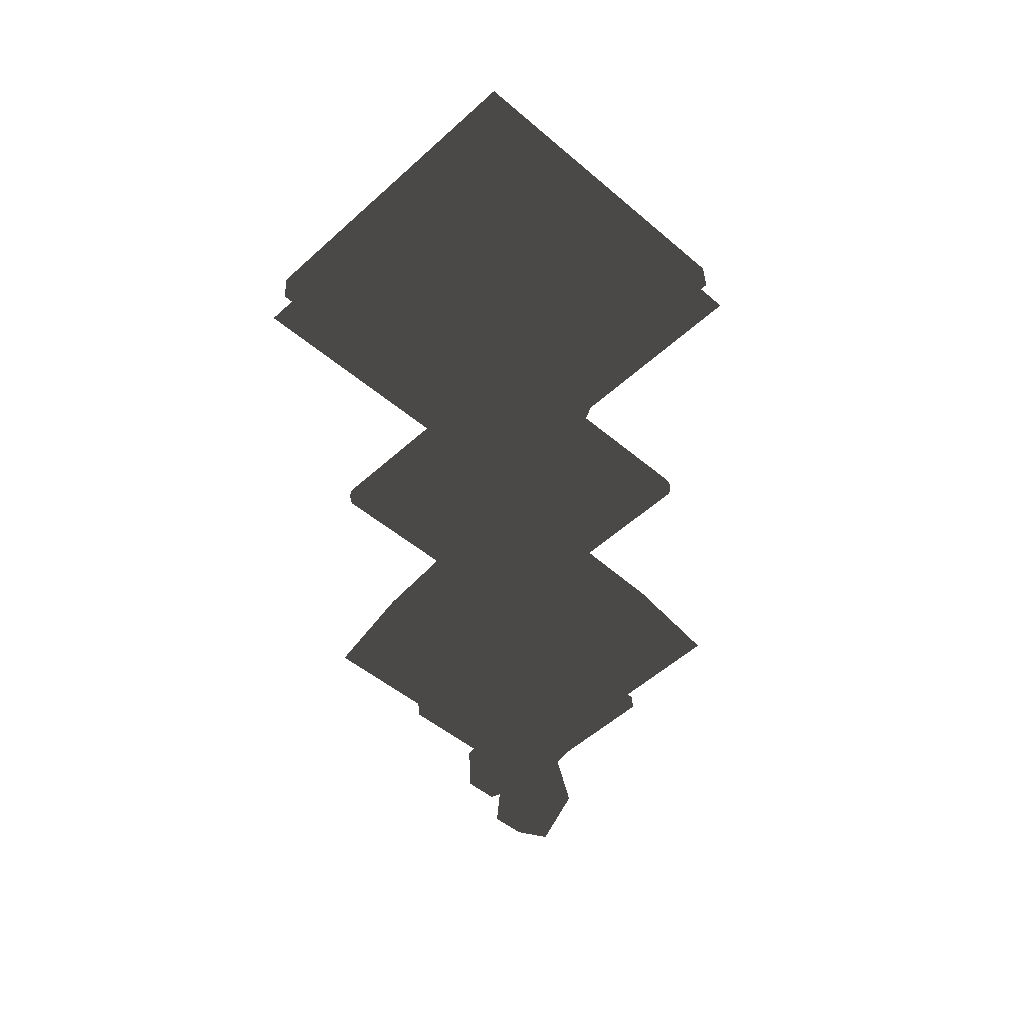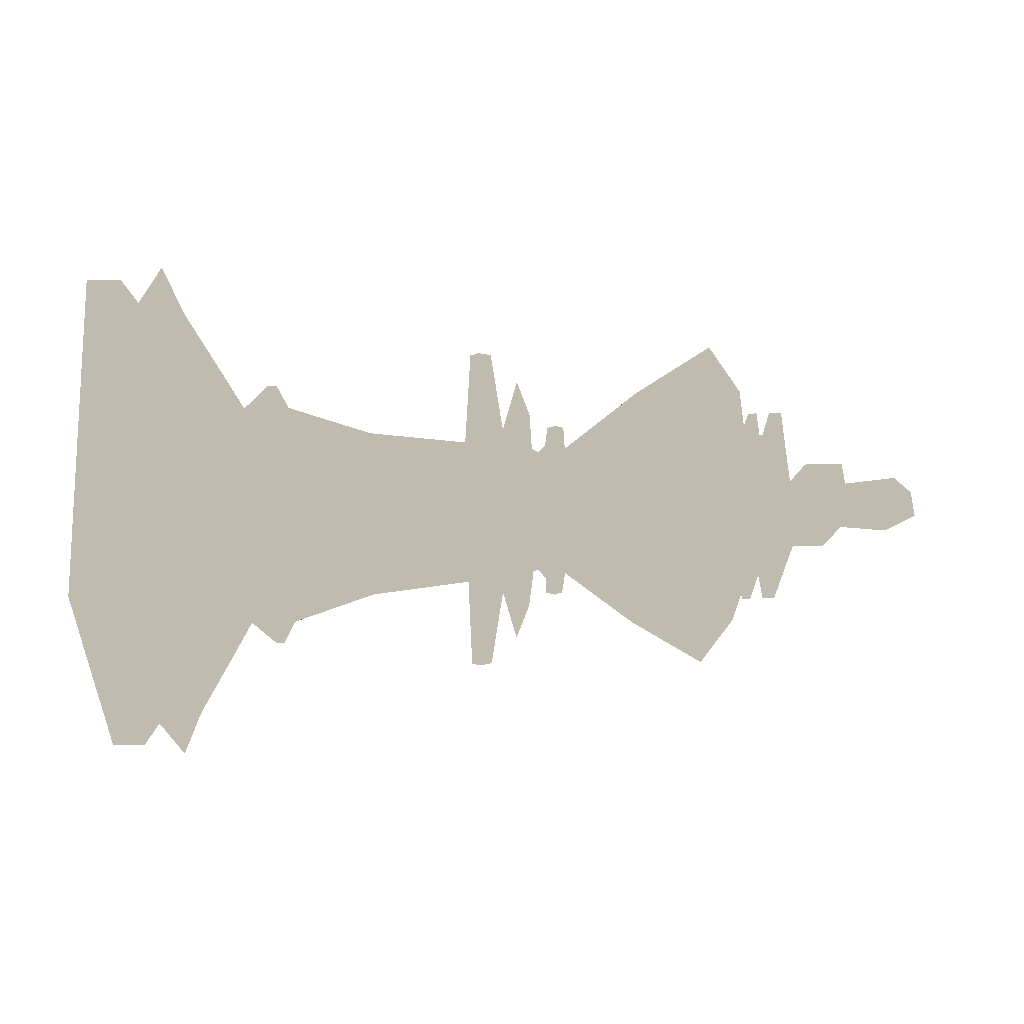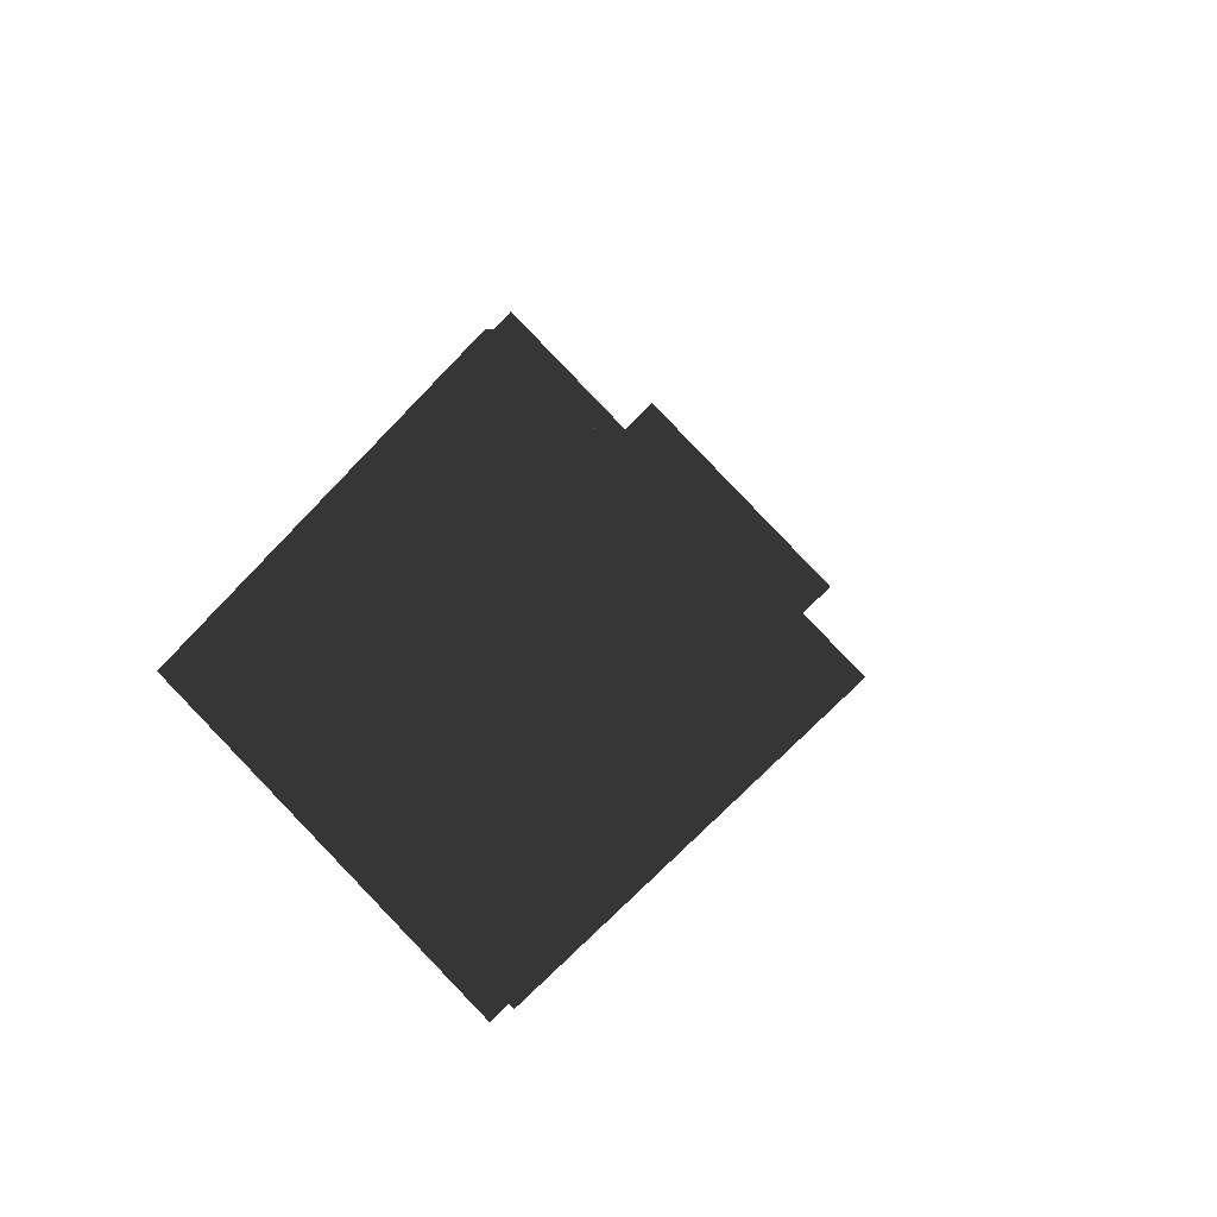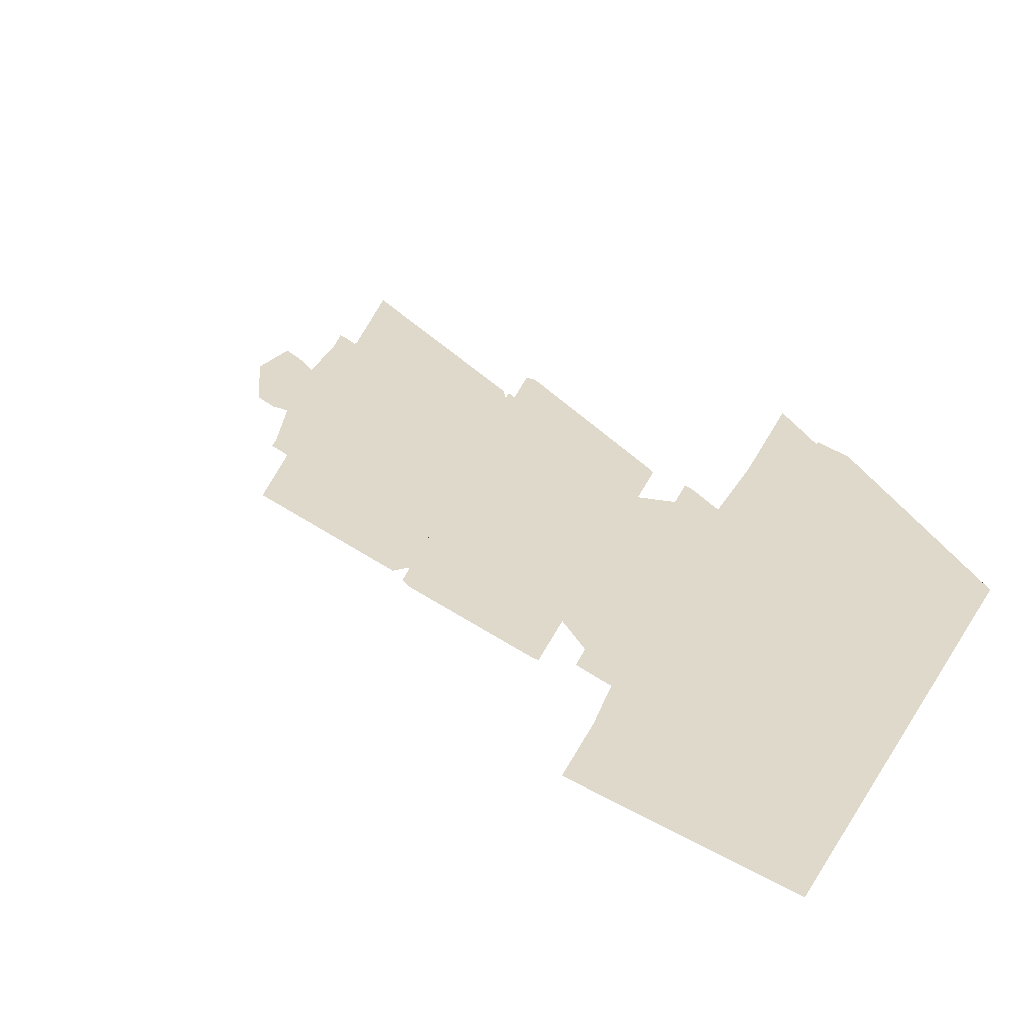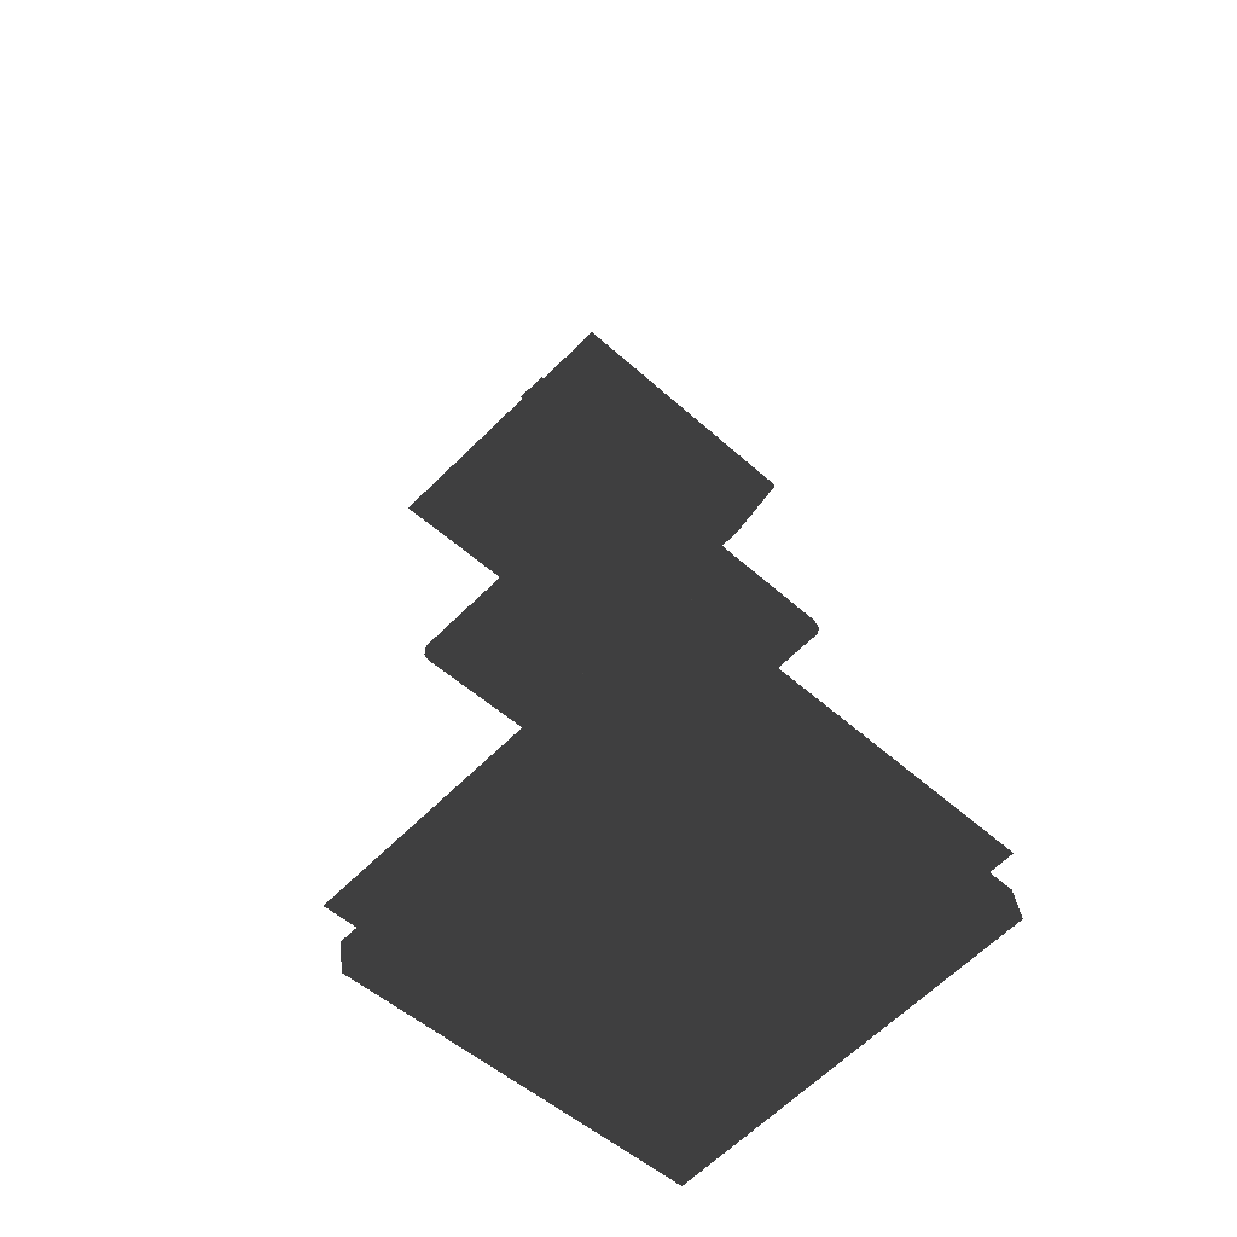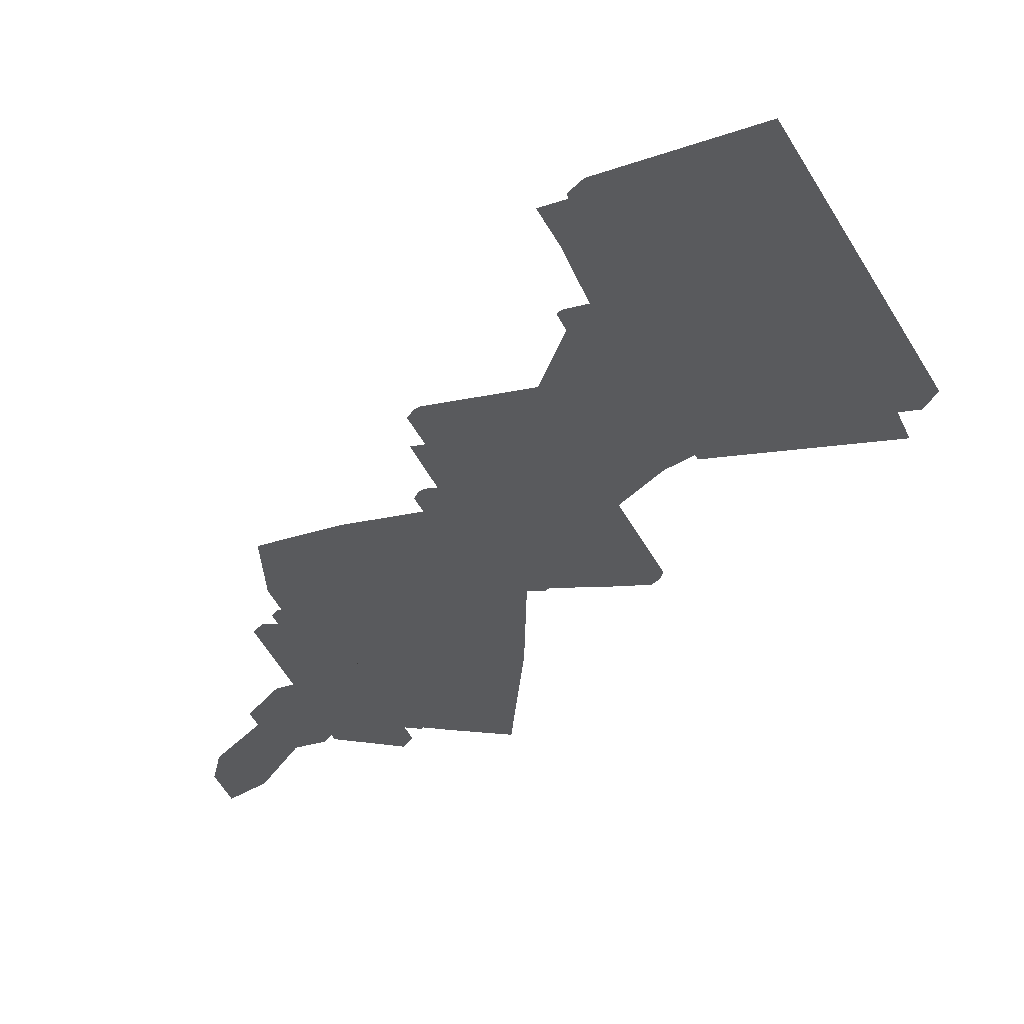
<metadata>
{"format":"obj","ext":"obj","renderer":"f3d","projection":"perspective","resolution":1024,"background":"white","views":[{"elev":42.0,"azim":-92.7,"up":"+Y"},{"elev":16.1,"azim":175.9,"up":"+Z"},{"elev":7.2,"azim":101.7,"up":"+Y"},{"elev":31.7,"azim":47.6,"up":"+Z"},{"elev":34.2,"azim":83.3,"up":"+Y"},{"elev":54.3,"azim":-49.6,"up":"+Y"}]}
</metadata>
<code>
v  0 -1.5 0
v  0 0 1.5
v  0 1.5 -0
v  0 -0 -1.5
v  -0.2 -1.5 0
v  -0.2 0 1.5
v  -0.2 1.5 -0
v  -0.2 -0 -1.5
v  -0.3 -1.359 -0
v  -0.3 0 1.359
v  -0.3 1.359 -0
v  -0.3 -0 -1.359
v  -0.45 -1.571 0
v  -0.45 0 1.571
v  -0.45 1.571 -0
v  -0.45 -0 -1.571
v  -0.57 -1.288 -0
v  -0.57 0 1.288
v  -0.57 1.288 -0
v  -0.57 -0 -1.288
v  -0.79 -0.906 -0
v  -0.79 0 0.906
v  -0.79 0.906 -0
v  -0.79 -0 -0.906
v  -0.91 -0.6939 -0
v  -0.91 0 0.6939
v  -0.91 0.6939 -0
v  -0.91 -0 -0.6939
v  -1.06 -0.8353 -0
v  -1.06 0 0.8353
v  -1.06 0.8353 -0
v  -1.06 -0 -0.8353
v  -1.11 -0.8353 -0
v  -1.11 0 0.8353
v  -1.11 0.8353 -0
v  -1.11 -0 -0.8353
v  -1.18 -0.6939 -0
v  -1.18 0 0.6939
v  -1.18 0.6939 -0
v  -1.18 -0 -0.6939
v  -1.68 -0.5242 -0
v  -1.68 0 0.5242
v  -1.68 0.5242 -0
v  -1.68 -0 -0.5242
v  -2.28 -0.4535 -0
v  -2.28 0 0.4535
v  -2.28 0.4535 -0
v  -2.28 -0 -0.4535
v  -2.29 -0.4393 -0
v  -2.29 0 0.4393
v  -2.29 0.4393 -0
v  -2.29 -0 -0.4393
v  -2.3 -1.005 -0
v  -2.3 0 1.005
v  -2.3 1.005 -0
v  -2.3 -0 -1.005
v  -2.35 -1.019 -0
v  -2.35 0 1.019
v  -2.35 1.019 -0
v  -2.35 -0 -1.019
v  -2.425 -1.005 -0
v  -2.425 0 1.005
v  -2.425 1.005 -0
v  -2.425 -0 -1.005
v  -2.495 -0.5525 -0
v  -2.495 0 0.5525
v  -2.495 0.5525 -0
v  -2.495 -0 -0.5525
v  -2.5 -0.5383 -0
v  -2.5 0 0.5383
v  -2.5 0.5383 -0
v  -2.5 -0 -0.5383
v  -2.505 -0.5525 -0
v  -2.505 0 0.5525
v  -2.505 0.5525 -0
v  -2.505 -0 -0.5525
v  -2.585 -0.8353 -0
v  -2.585 0 0.8353
v  -2.585 0.8353 -0
v  -2.585 -0 -0.8353
v  -2.665 -0.6232 -0
v  -2.665 0 0.6232
v  -2.665 0.6232 -0
v  -2.665 -0 -0.6232
v  -2.67 -0.4111 -0
v  -2.67 -0 0.4111
v  -2.67 0.4111 -0
v  -2.67 -0 -0.4111
v  -2.72 -0.3828 -0
v  -2.72 -0 0.3828
v  -2.72 0.3828 -0
v  -2.72 -0 -0.3828
v  -2.77 -0.4393 -0
v  -2.77 -0 0.4393
v  -2.77 0.4393 -0
v  -2.77 -0 -0.4393
v  -2.775 -0.5383 -0
v  -2.775 0 0.5383
v  -2.775 0.5383 -0
v  -2.775 -0 -0.5383
v  -2.825 -0.5525 -0
v  -2.825 0 0.5525
v  -2.825 0.5525 -0
v  -2.825 -0 -0.5525
v  -2.875 -0.5383 -0
v  -2.875 0 0.5383
v  -2.875 0.5383 -0
v  -2.875 -0 -0.5383
v  -2.876 -0.3969 -0
v  -2.876 -0 0.3969
v  -2.876 0.3969 -0
v  -2.876 -0 -0.3969
v  -3.326 -0.7505 -0
v  -3.326 0 0.7505
v  -3.326 0.7505 -0
v  -3.326 -0 -0.7505
v  -3.776 -1.033 -0
v  -3.776 0 1.033
v  -3.776 1.033 -0
v  -3.776 -0 -1.033
v  -3.976 -0.7505 -0
v  -3.976 0 0.7505
v  -3.976 0.7505 -0
v  -3.976 -0 -0.7505
v  -3.986 -0.4676 -0
v  -3.986 0 0.4676
v  -3.986 0.4676 -0
v  -3.986 -0 -0.4676
v  -4.036 -0.609 -0
v  -4.036 0 0.609
v  -4.036 0.609 -0
v  -4.036 -0 -0.609
v  -4.086 -0.609 -0
v  -4.086 0 0.609
v  -4.086 0.609 -0
v  -4.086 -0 -0.609
v  -4.111 -0.4676 -0
v  -4.111 0 0.4676
v  -4.111 0.4676 -0
v  -4.111 -0 -0.4676
v  -4.136 -0.4676 -0
v  -4.136 0 0.4676
v  -4.136 0.4676 -0
v  -4.136 -0 -0.4676
v  -4.166 -0.609 -0
v  -4.166 0 0.609
v  -4.166 0.609 -0
v  -4.166 -0 -0.609
v  -4.241 -0.609 -0
v  -4.241 0 0.609
v  -4.241 0.609 -0
v  -4.241 -0 -0.609
v  -4.241 -0.1524 -0.03234
v  -4.241 0.03234 0.1524
v  -4.241 0.1524 0.03234
v  -4.241 -0.03234 -0.1524
v  -4.291 -0.1524 -0.03234
v  -4.291 0.03234 0.1524
v  -4.291 0.1524 0.03234
v  -4.291 -0.03234 -0.1524
v  -4.661 -0.1524 -0.03234
v  -4.661 0.03234 0.1524
v  -4.661 0.1524 0.03234
v  -4.661 -0.03234 -0.1524
v  -4.591 0.2091 0.3292
v  -4.361 0.2091 0.3292
v  -4.361 0.3292 0.2091
v  -4.591 0.3292 0.2091
v  -4.591 -0.2091 -0.3292
v  -4.361 -0.2091 -0.3292
v  -4.361 -0.3292 -0.2091
v  -4.591 -0.3292 -0.2091
v  -4.961 -0.1949 -0.07484
v  -4.961 0.07484 0.1949
v  -4.961 0.1949 0.07484
v  -4.961 -0.07484 -0.1949
v  -5.111 -0.06005 0.06005
v  -5.111 0.06005 -0.06005
g default
f 1 4 3 2
f 177 178 176 173
f 6 5 1 2
f 7 6 2 3
f 8 7 3 4
f 5 8 4 1
f 10 9 5 6
f 11 10 6 7
f 12 11 7 8
f 9 12 8 5
f 14 13 9 10
f 15 14 10 11
f 16 15 11 12
f 13 16 12 9
f 18 17 13 14
f 19 18 14 15
f 20 19 15 16
f 17 20 16 13
f 22 21 17 18
f 23 22 18 19
f 24 23 19 20
f 21 24 20 17
f 26 25 21 22
f 27 26 22 23
f 28 27 23 24
f 25 28 24 21
f 30 29 25 26
f 31 30 26 27
f 32 31 27 28
f 29 32 28 25
f 34 33 29 30
f 35 34 30 31
f 36 35 31 32
f 33 36 32 29
f 38 37 33 34
f 39 38 34 35
f 40 39 35 36
f 37 40 36 33
f 42 41 37 38
f 43 42 38 39
f 44 43 39 40
f 41 44 40 37
f 46 45 41 42
f 47 46 42 43
f 48 47 43 44
f 45 48 44 41
f 50 49 45 46
f 51 50 46 47
f 52 51 47 48
f 49 52 48 45
f 54 53 49 50
f 55 54 50 51
f 56 55 51 52
f 53 56 52 49
f 58 57 53 54
f 59 58 54 55
f 60 59 55 56
f 57 60 56 53
f 62 61 57 58
f 63 62 58 59
f 64 63 59 60
f 61 64 60 57
f 66 65 61 62
f 67 66 62 63
f 68 67 63 64
f 65 68 64 61
f 70 69 65 66
f 71 70 66 67
f 72 71 67 68
f 69 72 68 65
f 74 73 69 70
f 75 74 70 71
f 76 75 71 72
f 73 76 72 69
f 78 77 73 74
f 79 78 74 75
f 80 79 75 76
f 77 80 76 73
f 82 81 77 78
f 83 82 78 79
f 84 83 79 80
f 81 84 80 77
f 86 85 81 82
f 87 86 82 83
f 88 87 83 84
f 85 88 84 81
f 90 89 85 86
f 91 90 86 87
f 92 91 87 88
f 89 92 88 85
f 94 93 89 90
f 95 94 90 91
f 96 95 91 92
f 93 96 92 89
f 98 97 93 94
f 99 98 94 95
f 100 99 95 96
f 97 100 96 93
f 102 101 97 98
f 103 102 98 99
f 104 103 99 100
f 101 104 100 97
f 106 105 101 102
f 107 106 102 103
f 108 107 103 104
f 105 108 104 101
f 110 109 105 106
f 111 110 106 107
f 112 111 107 108
f 109 112 108 105
f 114 113 109 110
f 115 114 110 111
f 116 115 111 112
f 113 116 112 109
f 118 117 113 114
f 119 118 114 115
f 120 119 115 116
f 117 120 116 113
f 122 121 117 118
f 123 122 118 119
f 124 123 119 120
f 121 124 120 117
f 126 125 121 122
f 127 126 122 123
f 128 127 123 124
f 125 128 124 121
f 130 129 125 126
f 131 130 126 127
f 132 131 127 128
f 129 132 128 125
f 134 133 129 130
f 135 134 130 131
f 136 135 131 132
f 133 136 132 129
f 138 137 133 134
f 139 138 134 135
f 140 139 135 136
f 137 140 136 133
f 142 141 137 138
f 143 142 138 139
f 144 143 139 140
f 141 144 140 137
f 146 145 141 142
f 147 146 142 143
f 148 147 143 144
f 145 148 144 141
f 150 149 145 146
f 151 150 146 147
f 152 151 147 148
f 149 152 148 145
f 154 153 149 150
f 155 154 150 151
f 156 155 151 152
f 153 156 152 149
f 158 157 153 154
f 159 158 154 155
f 160 159 155 156
f 157 160 156 153
f 162 161 157 158
f 168 165 166 167
f 164 163 159 160
f 172 169 170 171
f 166 165 162 158
f 167 166 158 159
f 168 167 159 163
f 165 168 163 162
f 170 169 164 160
f 171 170 160 157
f 172 171 157 161
f 169 172 161 164
f 177 173 161 162 174
f 175 174 162 163
f 178 175 163 164 176
f 173 176 164 161
f 178 177 174 175

</code>
